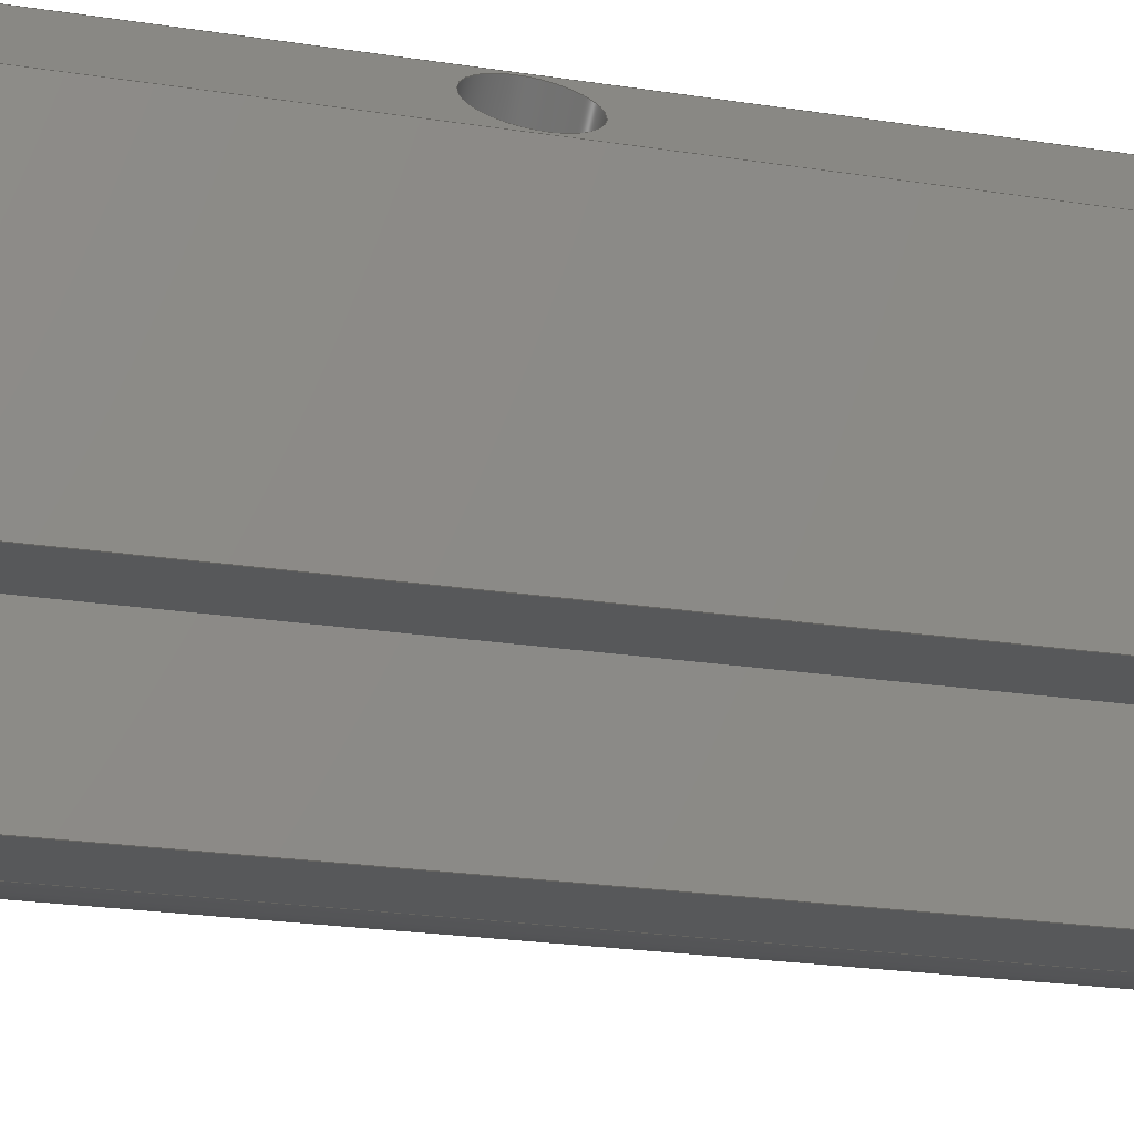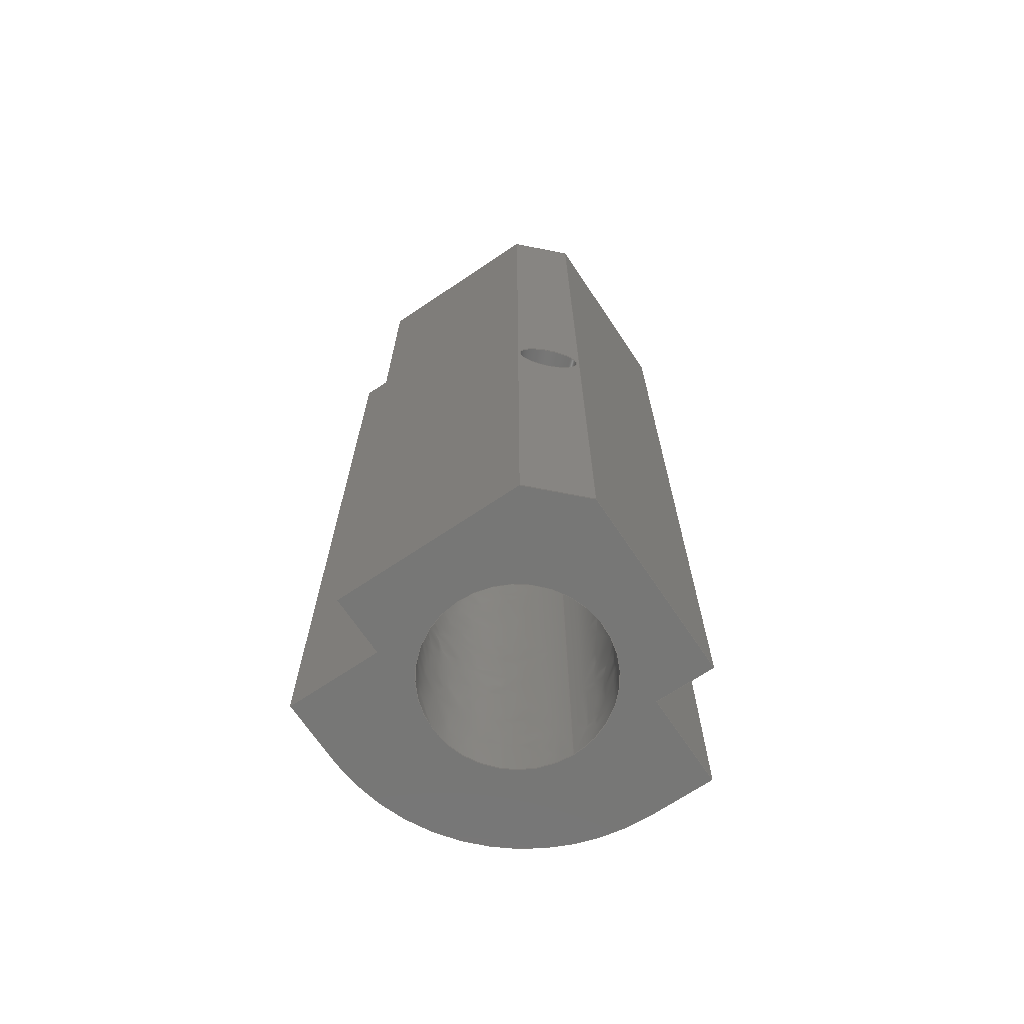
<metadata>
{"format":"iges","ext":"igs","renderer":"f3d","projection":"perspective","resolution":1024,"background":"white","views":[{"elev":-18.7,"azim":72.2,"up":"+Z"},{"elev":-69.5,"azim":33.9,"up":"+Y"}]}
</metadata>
<code>

,,10HCornerHalf,10HCornerHalf,7Hunknown,7Hunknown,32,38,7,99,15,,1,2,2H
MM,1,0.08,15H2.015e+07,0.01,1e+04,7Hunknown,7Hunknown,11,0,;
     186       1                                                00000000
     186            -179       1       0                               0
     514       2                                                00010000
     514                       2       1                               0
     510       4                                                00010000
     510            -179       1       1                               0
     510       5                                                00010000
     510            -179       1       1                               0
     510       6                                                00010000
     510            -179       1       1                               0
     510       7                                                00010000
     510            -179       1       1                               0
     510       8                                                00010000
     510            -179       1       1                               0
     510       9                                                00010000
     510            -179       1       1                               0
     510      10                                                00010000
     510            -179       1       1                               0
     510      11                                                00010000
     510            -179       1       1                               0
     510      12                                                00010000
     510            -179       1       1                               0
     510      13                                                00010000
     510            -179       1       1                               0
     510      14                                                00010000
     510            -179       1       1                               0
     510      15                                                00010000
     510            -179       1       1                               0
     510      16                                                00010000
     510            -179       1       1                               0
     510      17                                                00010000
     510            -179       1       1                               0
     508      18                                                00010000
     508                       3       1                               0
     508      21                                                00010000
     508                       1       1                               0
     508      22                                                00010000
     508                       1       1                               0
     508      23                                                00010000
     508                       1       1                               0
     508      24                                                00010000
     508                       1       1                               0
     508      25                                                00010000
     508                       1       1                               0
     508      26                                                00010000
     508                       1       1                               0
     508      27                                                00010000
     508                       1       1                               0
     508      28                                                00010000
     508                       2       1                               0
     508      30                                                00010000
     508                       1       1                               0
     508      31                                                00010000
     508                       1       1                               0
     508      32                                                00010000
     508                       1       1                               0
     508      33                                                00010000
     508                       1       1                               0
     508      34                                                00010000
     508                       1       1                               0
     508      35                                                00010000
     508                       1       1                               0
     508      36                                                00010000
     508                       1       1                               0
     508      37                                                00010000
     508                       3       1                               0
     508      40                                                00010000
     508                       1       1                               0
     126      41                                                00010000
     126       0               6       0                               0
     126      47                                                00010000
     126       0               4       0                               0
     126      51                                                00010000
     126       0               5       0                               0
     126      56                                                00010000
     126       0               4       0                               0
     126      60                                                00010000
     126       0               4       0                               0
     126      64                                                00010000
     126       0               5       0                               0
     126      69                                                00010000
     126       0               3       0                               0
     126      72                                                00010000
     126       0               4       0                               0
     126      76                                                00010000
     126       0               5       0                               0
     126      81                                                00010000
     126       0               4       0                               0
     126      85                                                00010000
     126       0              16       0                               0
     126     101                                                00010000
     126       0               3       0                               0
     126     104                                                00010000
     126       0               3       0                               0
     126     107                                                00010000
     126       0               3       0                               0
     126     110                                                00010000
     126       0               2       0                               0
     126     112                                                00010000
     126       0               3       0                               0
     126     115                                                00010000
     126       0               4       0                               0
     126     119                                                00010000
     126       0               3       0                               0
     126     122                                                00010000
     126       0               9       0                               0
     126     131                                                00010000
     126       0               9       0                               0
     126     140                                                00010000
     126       0               3       0                               0
     126     143                                                00010000
     126       0               3       0                               0
     126     146                                                00010000
     126       0               4       0                               0
     126     150                                                00010000
     126       0               4       0                               0
     126     154                                                00010000
     126       0               4       0                               0
     126     158                                                00010000
     126       0              36       0                               0
     126     194                                                00010000
     126       0              15       0                               0
     126     209                                                00010000
     126       0              12       0                               0
     126     221                                                00010000
     126       0               4       0                               0
     126     225                                                00010000
     126       0               4       0                               0
     126     229                                                00010000
     126       0               3       0                               0
     126     232                                                00010000
     126       0               4       0                               0
     126     236                                                00010000
     126       0               3       0                               0
     126     239                                                00010000
     126       0               5       0                               0
     126     244                                                00010000
     126       0               3       0                               0
     126     247                                                00010000
     126       0               3       0                               0
     126     250                                                00010000
     126       0               3       0                               0
     126     253                                                00010000
     126       0               4       0                               0
     128     257                                                00010000
     128       0    -179       6       0                               0
     128     263                                                00010000
     128       0    -179       6       0                               0
     128     269                                                00010000
     128       0    -179       5       0                               0
     128     274                                                00010000
     128       0    -179       7       0                               0
     128     281                                                00010000
     128       0    -179       7       0                               0
     128     288                                                00010000
     128       0    -179       8       0                               0
     128     296                                                00010000
     128       0    -179      22       0                               0
     128     318                                                00010000
     128       0    -179      24       0                               0
     128     342                                                00010000
     128       0    -179       7       0                               0
     128     349                                                00010000
     128       0    -179       7       0                               0
     128     356                                                00010000
     128       0    -179       9       0                               0
     128     365                                                00010000
     128       0    -179       7       0                               0
     128     372                                                00010000
     128       0    -179       7       0                               0
     128     379                                                00010000
     128       0    -179       4       0                               0
     502     383                                                00010000
     502                      18       1                               0
     504     401                                                00010001
     504                      11       1                               0
     406     412                                                00000000
     406                       1      15                               0
     314     413                                                00000200
     314                       2       0                               0
     314     415                                                00000200
     314                       2       0                               0
186,3,1,0,0,1,177;                                                     1
514,14,5,1,7,1,9,1,11,1,13,1,15,1,17,1,19,1,21,1,23,1,25,1,27,1,       3
29,1,31,1;                                                             3
510,145,2,1,33,35;                                                     5
510,147,1,1,37;                                                        7
510,149,1,1,39;                                                        9
510,151,2,1,41,43;                                                    11
510,153,1,1,45;                                                       13
510,155,1,1,47;                                                       15
510,157,1,1,49;                                                       17
510,159,2,1,51,53;                                                    19
510,161,1,1,55;                                                       21
510,163,1,1,57;                                                       23
510,165,1,1,59;                                                       25
510,167,1,1,61;                                                       27
510,169,1,1,63;                                                       29
510,171,2,1,65,67;                                                    31
508,10,0,175,1,0,0,0,175,2,1,0,0,175,3,1,0,0,175,4,1,0,0,175,5,       33
1,0,0,175,6,0,0,0,175,7,1,0,0,175,8,1,0,0,175,9,1,0,0,175,10,1,       33
0;                                                                    33
508,1,0,175,11,1,0;                                                   35
508,4,0,175,12,0,0,0,175,13,0,0,0,175,8,0,0,0,175,14,0,0;             37
508,4,0,175,15,0,0,0,175,14,1,0,0,175,7,0,0,0,175,16,0,0;             39
508,4,0,175,17,0,0,0,175,16,1,0,0,175,6,1,0,0,175,18,1,0;             41
508,2,0,175,19,1,0,0,175,20,1,0;                                      43
508,4,0,175,21,0,0,0,175,18,0,0,0,175,5,0,0,0,175,22,1,0;             45
508,4,0,175,23,0,0,0,175,22,0,0,0,175,4,0,0,0,175,24,1,0;             47
508,6,0,175,19,0,0,0,175,20,0,0,0,175,25,1,0,0,175,26,0,0,0,175,      49
27,0,0,0,175,25,0,0;                                                  49
508,4,0,175,28,0,0,0,175,29,1,0,0,175,11,0,0,0,175,29,0,0;            51
508,2,0,175,26,1,0,0,175,27,1,0;                                      53
508,4,0,175,30,0,0,0,175,24,0,0,0,175,3,0,0,0,175,31,1,0;             55
508,4,0,175,32,0,0,0,175,31,0,0,0,175,2,0,0,0,175,33,0,0;             57
508,4,0,175,34,0,0,0,175,33,1,0,0,175,1,1,0,0,175,35,1,0;             59
508,4,0,175,36,0,0,0,175,35,0,0,0,175,10,0,0,0,175,37,0,0;            61
508,4,0,175,38,0,0,0,175,37,1,0,0,175,9,0,0,0,175,13,1,0;             63
508,10,0,175,30,1,0,0,175,32,1,0,0,175,34,1,0,0,175,36,1,0,0,         65
175,38,1,0,0,175,12,1,0,0,175,15,1,0,0,175,17,1,0,0,175,21,1,0,       65
0,175,23,1,0;                                                         65
508,1,0,175,28,1,0;                                                   67
126,2,2,0,0,0,0,-0.7854,-0.7854,                69
-0.7854,0.7854,0.7854,               69
0.7854,1,0.7071,1,94.2,           69
3.797D-14,119.6,72.2,3.553D-14,      69
119.6,72.2,3.308D-14,141.6,                    69
-0.7854,0.7854,0,0,0;                        69
126,1,1,0,0,1,0,0.68,0.68,1.365,1.365,      71
1,1,94.2,3.704D-14,119.6,                    71
101.1,3.856D-14,119.6,0.68,        71
1.365,0,0,0;                                                       71
126,1,1,0,0,1,0,-0.89,-0.89,                73
0.11,0.11,1,1,101.1,           73
3.997D-14,119.6,101.1,                          73
3.997D-14,129.6,-0.89,                73
0.11,0,0,0;                                           73
126,1,1,0,0,1,0,0.5238,0.5238,1.159,          75
1.159,1,1,101.1,3.669D-14,                  75
129.6,107.4,3.81D-14,                  75
129.6,0.5238,1.159,0,0,0;                     75
126,1,1,0,0,1,0,-0.52,-0.52,1.5,1.5,        77
1,1,107.4,3.553D-14,129.6,             77
107.4,3.553D-14,149.8,-0.52,        77
1.5,0,0,0;                                                         77
126,1,1,0,0,1,0,-0.3536,-0.3536,                79
0.3536,0.3536,1,1,102.4,           79
3.497D-14,154.8,107.4,                          79
3.608D-14,149.8,-0.3536,0.3536,      79
0,0,0;                                                             79
126,1,1,0,0,1,0,-1.5,-1.5,0.52,0.52,1,1,102.4,           81
3.886D-14,154.8,82.2,                          81
3.437D-14,154.8,-1.5,0.52,0,0,0;                        81
126,1,1,0,0,1,0,-1.159,-1.159,-0.5237,                 83
-0.5237,1,1,82.2,3.553D-14,        83
154.8,82.2,3.553D-14,148.4,-1.159,           83
-0.5237,0,0,0;                                          83
126,1,1,0,0,1,0,-0.135,-0.135,                85
0.865,0.865,1,1,82.2,           85
3.583D-14,148.4,72.2,                         85
3.361D-14,148.4,-0.135,                       85
0.865,0,0,0;                                           85
126,1,1,0,0,1,0,-1.365,-1.365,-0.68,                     87
-0.68,1,1,72.2,3.553D-14,        87
148.4,72.2,3.553D-14,141.6,-1.365,             87
-0.68,0,0,0;                                          87
126,8,2,0,1,0,0,-3.142,-3.142,                  89
-3.142,-1.571,-1.571,                  89
-1.776D-15,-1.776D-15,1.571,         89
1.571,3.142,3.142,                   89
3.142,1,0.7071,1,0.7071,1,        89
0.7071,1,0.7071,1,91.56,           89
3.553D-14,129.2,81.93,                89
3.339D-14,129.2,81.93,               89
3.339D-14,138.9,81.93,               89
3.339D-14,148.5,91.56,               89
3.553D-14,148.5,101.2,                89
3.766D-14,148.5,101.2,               89
3.766D-14,138.9,101.2,               89
3.766D-14,129.2,91.56,               89
3.553D-14,129.2,-3.142,               89
3.142,0,0,0;                                            89
126,1,1,0,0,1,0,0.3538,0.3538,0.9888,          91
0.9888,1,1,82.2,101.8,148.4,82.2,         91
101.8,154.8,0.3538,0.9888,0,0,0;                       91
126,1,1,0,0,1,0,-4.56,-4.56,5.62,5.62,1,1,82.2,         93
3.553D-14,148.4,82.2,101.8,148.4,-4.56,       93
5.62,0,0,0;                                                        93
126,1,1,0,0,1,0,-2.81,-2.81,7.37,7.37,1,1,82.2,         95
101.8,154.8,82.2,3.553D-14,154.8,-2.81,         95
7.37,0,0,0;                                                        95
126,1,1,0,0,1,0,-0.69,-0.69,1.33,1.33,1,1,82.2,         97
101.8,154.8,102.4,101.8,154.8,-0.69,1.33,0,0,0;         97
126,1,1,0,0,1,0,0,0,10.18,10.18,1,1,102.4,101.8,       99
154.8,102.4,3.553D-14,154.8,0,10.18,0,0,      99
0;                                                                   99
126,1,1,0,0,1,0,-0.3536,-0.3536,               101
0.3536,0.3536,1,1,102.4,          101
101.8,154.8,107.4,101.8,149.8,-0.3536,         101
0.3536,0,0,0;                                          101
126,1,1,0,0,1,0,-10.18,-10.18,0,0,1,1,107.4,          103
3.553D-14,149.8,107.4,101.8,149.8,-10.18,       103
0,0,0,0;                                                         103
126,4,2,0,0,0,0,-6.283,-6.283,                 105
-6.283,-4.712,-4.712,               105
-3.142,-3.142,-3.142,1,            105
0.7071,1,0.7071,1,104.9,          105
47.75,152.3,107.2,47.75,            105
150,107.2,44.5,                  105
150,107.2,41.25,150,            105
104.9,41.25,152.3,-6.283,                      105
-3.142,0,0,0;                                          105
126,4,2,0,0,0,0,-3.142,-3.142,                 107
-3.142,-1.571,-1.571,                 107
-7.795D-15,-7.795D-15,                         107
-7.795D-15,1,0.7071,1,0.7071,     107
1,104.9,41.25,152.3,102.6,41.25,              107
154.6,102.6,44.5,154.6,             107
102.6,47.75,154.6,104.9,            107
47.75,152.3,-3.142,-7.795D-15,      107
0,0,0;                                                            107
126,1,1,0,0,1,0,-1.33,-1.33,0.69,0.69,     109
1,1,107.4,101.8,149.8,107.4,101.8,           109
129.6,-1.33,0.69,0,0,0;                      109
126,1,1,0,0,1,0,-8.295,-8.295,1.885,1.885,1,1,                     111
107.4,3.553D-14,129.6,                  111
107.4,101.8,129.6,-8.295,1.885,0,0,0;          111
126,1,1,0,0,1,0,-0.9887,-0.9887,               113
-0.3538,-0.3538,1,1,107.4,        113
101.8,129.6,101.1,101.8,129.6,            113
-0.9887,-0.3538,0,0,0;                      113
126,1,1,0,0,1,0,-6.41,-6.41,3.77,3.77,       115
1,1,101.1,3.553D-14,129.6,            115
101.1,101.8,129.6,-6.41,3.77,0,      115
0,0;                                                               115
126,1,1,0,0,1,0,-8.769,-8.769,                 117
-5.906,-5.906,1,1,104.9,          117
41.25,152.3,98.32,41.25,145.7,                 117
-8.769,-5.906,0,0,0;                        117
126,25,3,0,0,1,0,0,0,0,0,0.1235,                      119
0.1235,0.247,0.247,               119
0.3703,0.3703,0.4937,               119
0.4937,0.6172,0.6172,               119
0.7408,0.7408,0.8643,               119
0.8643,0.9878,0.9878,               119
1.111,1.111,1.235,                  119
1.235,1.358,1.358,                  119
1.482,1.482,1.482,                  119
1.482,1,1,1,1,1,1,1,1,1,1,1,1,1,1,1,       119
1,1,1,1,1,1,1,1,1,1,1,100.2,44.5,              119
143,100.2,44.91,                  119
143,100.2,45.35,                  119
143.1,100,46.15,                   119
143.4,99.91,46.51,                   119
143.7,99.6,47.09,                  119
144.2,99.4,47.33,                   119
144.5,98.9,47.67,                   119
145.1,98.61,47.75,145.4,              119
98.03,47.75,146,97.7,            119
47.67,146.3,97.05,                  119
47.33,146.8,96.74,                  119
47.08,147,96.23,                   119
46.51,147.3,96,                    119
46.15,147.4,95.69,                  119
45.35,147.6,95.61,                  119
44.91,147.6,95.61,                  119
44.09,147.6,95.69,                   119
43.65,147.6,96,                  119
42.85,147.4,96.24,                  119
42.49,147.3,96.74,                   119
41.92,147,97.05,                   119
41.67,146.8,97.7,                  119
41.33,146.3,98.03,41.25,            119
146,98.32,41.25,145.7,0,         119
1.482,0,0,0;                                           119
126,9,3,0,0,1,0,1.482,1.482,                   121
1.482,1.482,1.605,                  121
1.605,1.729,1.729,                  121
1.852,1.852,1.976,                  121
1.976,1.976,1.976,1,1,1,1,      121
1,1,1,1,1,1,98.32,41.25,145.7,           121
98.61,41.25,145.4,98.9,             121
41.33,145.1,99.4,                   121
41.67,144.5,99.61,                  121
41.92,144.2,99.91,                   121
42.49,143.7,100,42.85,     121
143.4,100.2,43.65,                    121
143.1,100.2,44.09,                    121
143,100.2,44.5,143,             121
1.482,1.976,0,0,0;                          121
126,8,2,0,1,0,0,-3.142,-3.142,                 123
-3.142,-1.571,-1.571,0,0,           123
1.571,1.571,3.142,                    123
3.142,3.142,1,0.7071,1,           123
0.7071,1,0.7071,1,0.7071,1,      123
91.56,101.8,129.2,101.2,101.8,      123
129.2,101.2,101.8,138.9,            123
101.2,101.8,148.5,91.56,101.8,      123
148.5,81.93,101.8,148.5,            123
81.93,101.8,138.9,81.93,101.8,      123
129.2,91.56,101.8,129.2,            123
-3.142,3.142,0,0,0;                         123
126,1,1,0,0,1,0,10.69,10.69,                   125
21.38,21.38,1,1,91.56,101.8,      125
129.2,91.56,3.553D-14,               125
129.2,10.69,21.38,0,0,0;         125
126,1,1,0,0,1,0,0.06,0.06,               127
1.06,1.06,1,1,101.1,101.8,            127
129.6,101.1,101.8,119.6,0.06,       127
1.06,0,0,0;                                              127
126,1,1,0,0,1,0,-8.295,-8.295,1.885,1.885,1,1,                     129
101.1,3.553D-14,119.6,101.1,         129
101.8,119.6,-8.295,1.885,0,0,0;                                   129
126,1,1,0,0,1,0,-1.195,-1.195,                 131
-0.51,-0.51,1,1,101.1,        131
101.8,119.6,94.2,101.8,119.6,-1.195,          131
-0.51,0,0,0;                                         131
126,1,1,0,0,1,0,0,0,10.18,10.18,1,1,94.2,101.8,      133
119.6,94.2,3.553D-14,119.6,0,10.18,0,0,     133
0;                                                                  133
126,2,2,0,0,0,0,-0.7854,-0.7854,               135
-0.7854,0.7854,0.7854,              135
0.7854,1,0.7071,1,94.2,          135
101.8,119.6,72.2,101.8,119.6,72.2,101.8,     135
141.6,-0.7854,0.7854,0,0,0;                 135
126,1,1,0,0,1,0,-10.18,-10.18,0,0,1,1,72.2,          137
3.553D-14,141.6,72.2,101.8,141.6,-10.18,       137
0,0,0,0;                                                         137
126,1,1,0,0,1,0,0.51,0.51,1.195,1.195,     139
1,1,72.2,101.8,141.6,72.2,101.8,           139
148.4,0.51,1.195,0,0,0;                             139
126,1,1,0,0,1,0,-2.81,-2.81,7.37,7.37,       141
1,1,72.2,101.8,148.4,72.2,                141
3.553D-14,148.4,-2.81,7.37,0,0,0;          141
126,1,1,0,0,1,0,-1.035,-1.035,                 143
-0.035,-0.035,1,1,72.2,      143
101.8,148.4,82.2,101.8,148.4,-1.035,        143
-0.035,0,0,0;                                        143
128,1,1,1,1,0,0,1,0,0,-1.52,-1.52,2,2,     145
-1.52,-1.52,2,2,1,1,1,1,72.2,                      145
3.215D-14,119.6,107.4,                         145
3.997D-14,119.6,72.2,                         145
3.215D-14,154.8,107.4,                         145
3.997D-14,154.8,-1.52,2,-1.52,2;            145
128,1,1,1,1,0,0,1,0,0,-0.3175,-0.3175,         147
0.3175,0.3175,-4.56,-4.56,5.62,5.62,1,1,     147
1,1,82.2,3.553D-14,148.4,                   147
82.2,3.553D-14,154.8,82.2,         147
101.8,148.4,82.2,101.8,154.8,-0.3175,        147
0.3175,-4.56,5.62;                                        147
128,1,1,1,1,0,0,1,0,0,-10.18,-10.18,0,0,-0.52,        149
-0.52,1.5,1.5,1,1,1,1,82.2,101.8,       149
154.8,82.2,3.437D-14,154.8,                   149
102.4,101.8,154.8,102.4,                       149
3.886D-14,154.8,-10.18,0,-0.52,1.5;         149
128,1,1,1,1,0,0,1,0,0,-0.3536,-0.3536,         151
0.3536,0.3536,-10.18,-10.18,                   151
1.11D-17,1.11D-17,1,1,1,1,               151
102.4,3.553D-14,154.8,107.4,         151
3.553D-14,149.8,102.4,101.8,154.8,              151
107.4,101.8,149.8,-0.3536,                     151
0.3536,-10.18,1.11D-17;                       151
128,1,1,1,1,0,0,1,0,0,-7.396D-32,                         153
-7.396D-32,10.18,10.18,-0.52,                153
-0.52,1.5,1.5,1,1,1,1,107.4,             153
3.553D-14,129.6,107.4,101.8,            153
129.6,107.4,3.553D-14,149.8,            153
107.4,101.8,149.8,-7.396D-32,10.18,            153
-0.52,1.5;                                              153
128,1,1,1,1,0,0,1,0,0,-6.41,-6.41,           155
3.77,3.77,-0.3175,-0.3175,                   155
0.3175,0.3175,1,1,1,1,                     155
101.1,3.482D-14,129.6,                  155
101.1,101.8,129.6,107.4,               155
3.623D-14,129.6,107.4,101.8,            155
129.6,-6.41,3.77,-0.3175,            155
0.3175;                                                   155
128,1,8,1,2,0,1,0,0,1,-8.769,-8.769,           157
-5.726,-5.726,-3.142,               157
-3.142,-3.142,-1.571,                157
-1.571,0,0,1.571,1.571,              157
3.142,3.142,3.142,1,1,            157
0.7071,0.7071,1,1,0.7071,         157
0.7071,1,1,0.7071,0.7071,1,      157
1,0.7071,0.7071,1,1,104.9,       157
41.25,152.3,97.91,41.25,145.3,                 157
102.6,41.25,154.6,95.61,41.25,      157
147.6,102.6,44.5,154.6,             157
95.61,44.5,147.6,102.6,             157
47.75,154.6,95.61,47.75,            157
147.6,104.9,47.75,152.3,            157
97.91,47.75,145.3,107.2,            157
47.75,150,100.2,47.75,            157
143,107.2,44.5,150,             157
100.2,44.5,143,107.2,41.25,       157
150,100.2,41.25,143,            157
104.9,41.25,152.3,97.91,41.25,                 157
145.3,-8.769,-5.726,                157
-3.142,3.142;                                  157
128,1,8,1,2,0,1,0,0,1,10.69,10.69,             159
21.38,21.38,-3.142,                 159
-3.142,-3.142,-1.571,                159
-1.571,0,0,1.571,1.571,              159
3.142,3.142,3.142,1,1,            159
0.7071,0.7071,1,1,0.7071,         159
0.7071,1,1,0.7071,0.7071,1,      159
1,0.7071,0.7071,1,1,91.56,       159
101.8,129.2,91.56,3.553D-14,         159
129.2,101.2,101.8,129.2,            159
101.2,3.769D-14,129.2,              159
101.2,101.8,138.9,101.2,            159
3.769D-14,138.9,101.2,101.8,        159
148.5,101.2,3.769D-14,              159
148.5,91.56,101.8,148.5,            159
91.56,3.553D-14,148.5,               159
81.93,101.8,148.5,81.93,            159
3.337D-14,148.5,81.93,101.8,        159
138.9,81.93,3.337D-14,              159
138.9,81.93,101.8,129.2,            159
81.93,3.337D-14,129.2,              159
91.56,101.8,129.2,91.56,            159
3.553D-14,129.2,10.69,               159
21.38,-3.142,3.142;                 159
128,1,1,1,1,0,0,1,0,0,-6.41,-6.41,           161
3.77,3.77,-0.26,                161
-0.26,0.74,0.74,1,1,1,     161
1,101.1,3.553D-14,119.6,101.1,      161
101.8,119.6,101.1,3.553D-14,129.6,      161
101.1,101.8,129.6,-6.41,              161
3.77,-0.26,0.74;               161
128,1,1,1,1,0,0,1,0,0,0.68,0.68,           163
1.365,1.365,-10.18,-10.18,                     163
1.776D-15,1.776D-15,1,1,1,1,               163
101.1,3.553D-14,119.6,94.2,         163
3.553D-14,119.6,101.1,101.8,119.6,              163
94.2,101.8,119.6,0.68,1.365,     163
-10.18,1.776D-15;                                         163
128,1,2,1,2,0,0,0,0,0,-5.09,-5.09,0,0,-0.7854,          165
-0.7854,-0.7854,0.7854,             165
0.7854,0.7854,1,1,0.7071,         165
0.7071,1,1,94.2,101.8,119.6,                165
94.2,3.553D-14,119.6,72.2,         165
101.8,119.6,72.2,3.553D-14,119.6,              165
72.2,101.8,141.6,72.2,                       165
3.553D-14,141.6,-5.09,0,-0.7854,               165
0.7854;                                                   165
128,1,1,1,1,0,0,1,0,0,-1.365,-1.365,-0.68,              167
-0.68,-10.18,-10.18,              167
3.377D-33,3.377D-33,1,1,1,1,               167
72.2,-2.387D-7,141.6,72.2,        167
-2.387D-7,148.4,72.2,101.8,141.6,            167
72.2,101.8,148.4,-1.365,-0.68,             167
-10.18,3.377D-33;                              167
128,1,1,1,1,0,0,1,0,0,-4.56,-4.56,5.62,      169
5.62,-0.79,-0.79,0.21,        169
0.21,1,1,1,1,82.2,                      169
-2.387D-7,148.4,82.2,101.8,148.4,           169
72.2,-2.387D-7,148.4,72.2,       169
101.8,148.4,-4.56,5.62,-0.79,              169
0.21;                                                   169
128,1,1,1,1,0,0,1,0,0,-1.86,-1.86,1.66,1.66,-1.86,       171
-1.86,1.66,1.66,1,1,1,1,72.2,101.8,      171
119.6,72.2,101.8,154.8,107.4,101.8,119.6,     171
107.4,101.8,154.8,-1.86,1.66,-1.86,1.66;      171
502,26,94.2,3.628D-14,119.6,                  173
72.2,3.384D-14,141.6,101.1,        173
3.775D-14,119.6,101.1,3.553D-14,     173
129.6,107.4,4.441D-14,                 173
129.6,107.4,3.553D-14,149.8,            173
102.4,3.886D-14,154.8,82.2,        173
3.575D-14,154.8,82.2,3.575D-14,        173
148.4,72.2,3.457D-14,148.4,                 173
91.56,3.553D-14,129.2,               173
82.2,101.8,148.4,82.2,101.8,154.8,          173
102.4,101.8,154.8,107.4,101.8,149.8,           173
104.9,47.75,152.3,104.9,41.25,      173
152.3,107.4,101.8,129.6,101.1,         173
101.8,129.6,98.32,41.25,145.7,         173
100.2,44.5,143,91.56,101.8,       173
129.2,101.1,101.8,119.6,94.2,      173
101.8,119.6,72.2,101.8,141.6,72.2,101.8,     173
148.4;                                                              173
504,38,69,173,1,173,2,71,173,1,173,3,73,173,3,173,4,75,173,4,        175
173,5,77,173,5,173,6,79,173,7,173,6,81,173,7,173,8,83,173,8,173,     175
9,85,173,9,173,10,87,173,10,173,2,89,173,11,173,11,91,173,12,        175
173,13,93,173,9,173,12,95,173,13,173,8,97,173,13,173,14,99,173,      175
14,173,7,101,173,14,173,15,103,173,6,173,15,105,173,16,173,17,       175
107,173,17,173,16,109,173,15,173,18,111,173,5,173,18,113,173,18,     175
173,19,115,173,4,173,19,117,173,17,173,20,119,173,21,173,20,121,     175
173,20,173,21,123,173,22,173,22,125,173,22,173,11,127,173,19,        175
173,23,129,173,3,173,23,131,173,23,173,24,133,173,24,173,1,135,      175
173,24,173,25,137,173,2,173,25,139,173,25,173,26,141,173,26,173,     175
10,143,173,26,173,12;                                                175
406,1,13HCorner Bottom;                                              177
314,18.82,23.14,58.82,23HPlasti     179
c - Glossy (Blue);                                                   179
314,62.75,62.75,62.75,13HSteel      181
- Satin;                                                             181
S      1G      2D    182P    416
</code>
